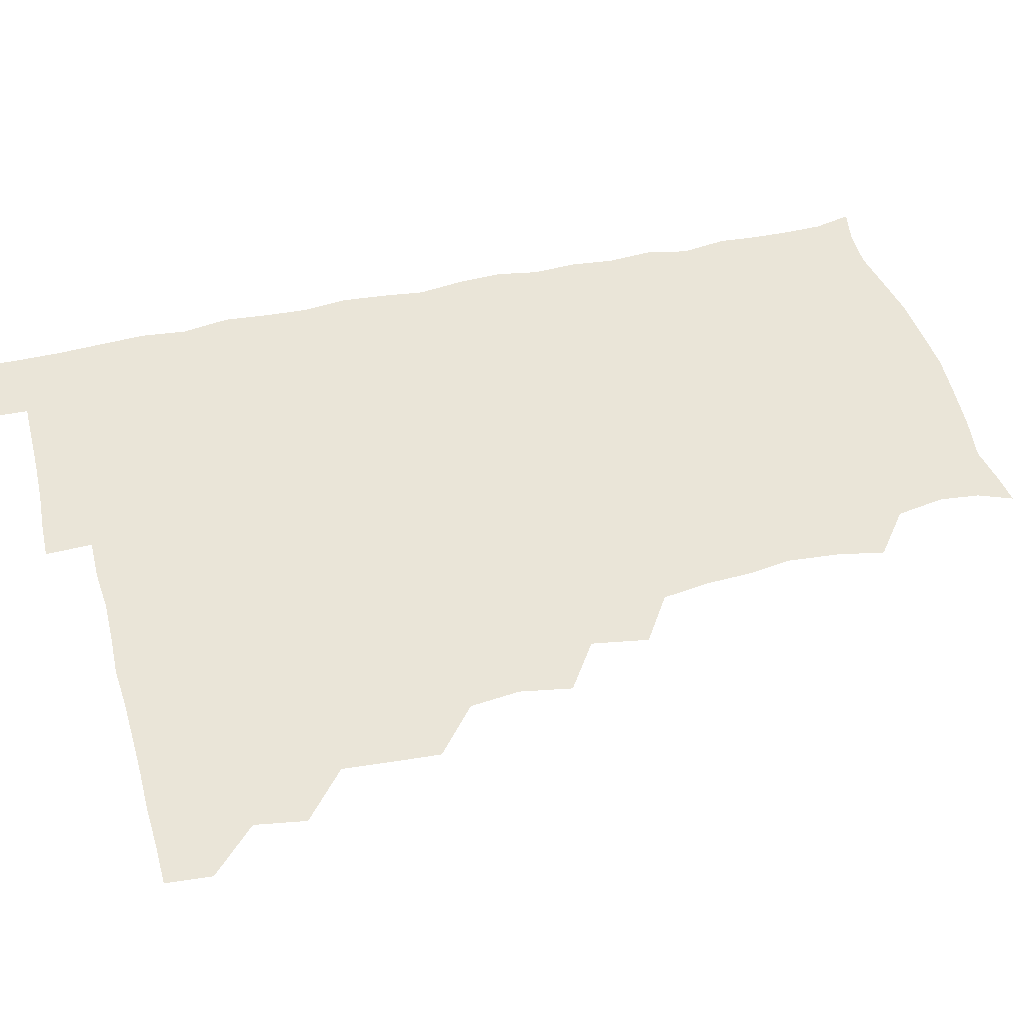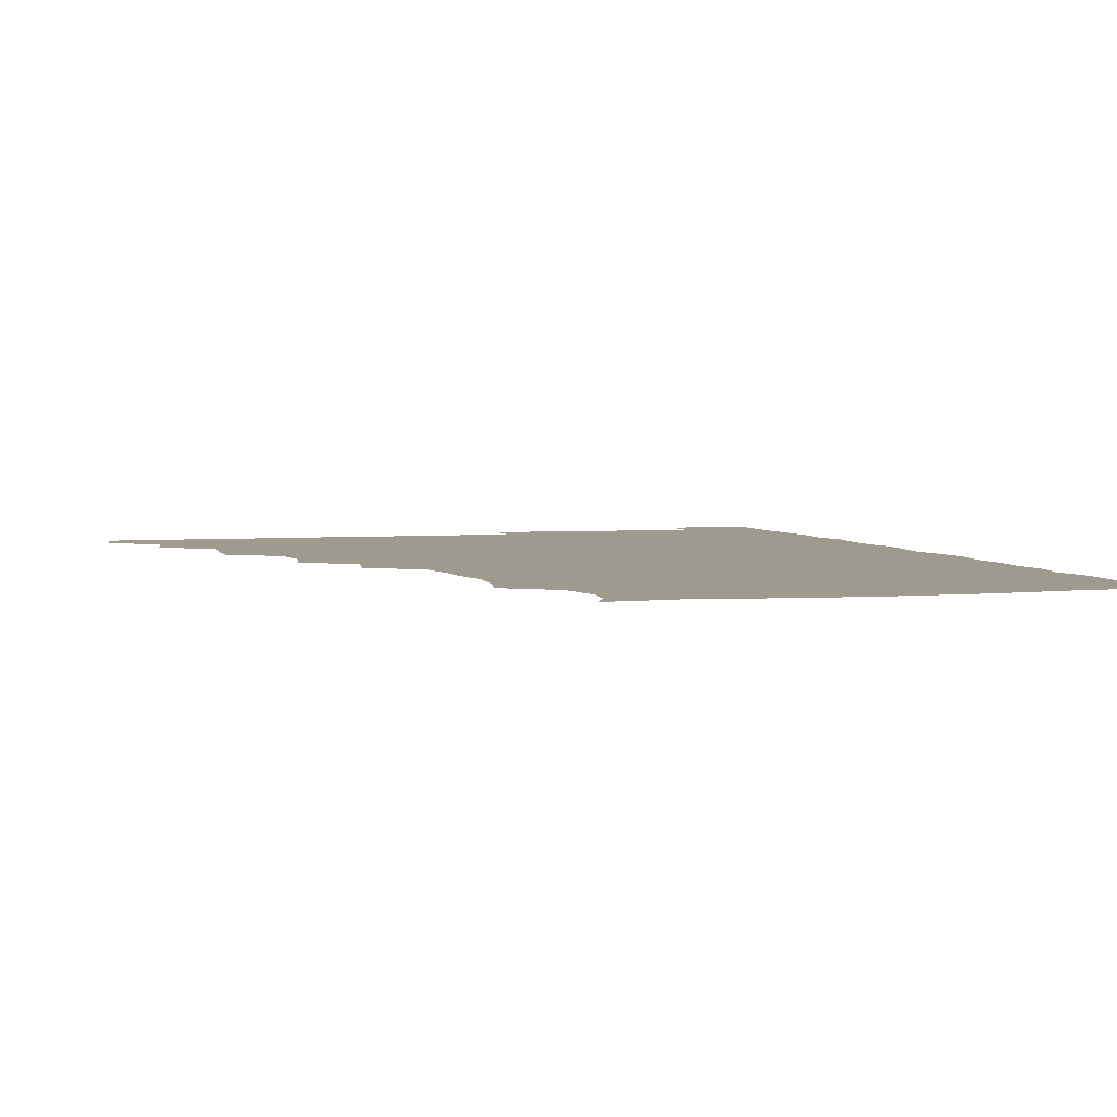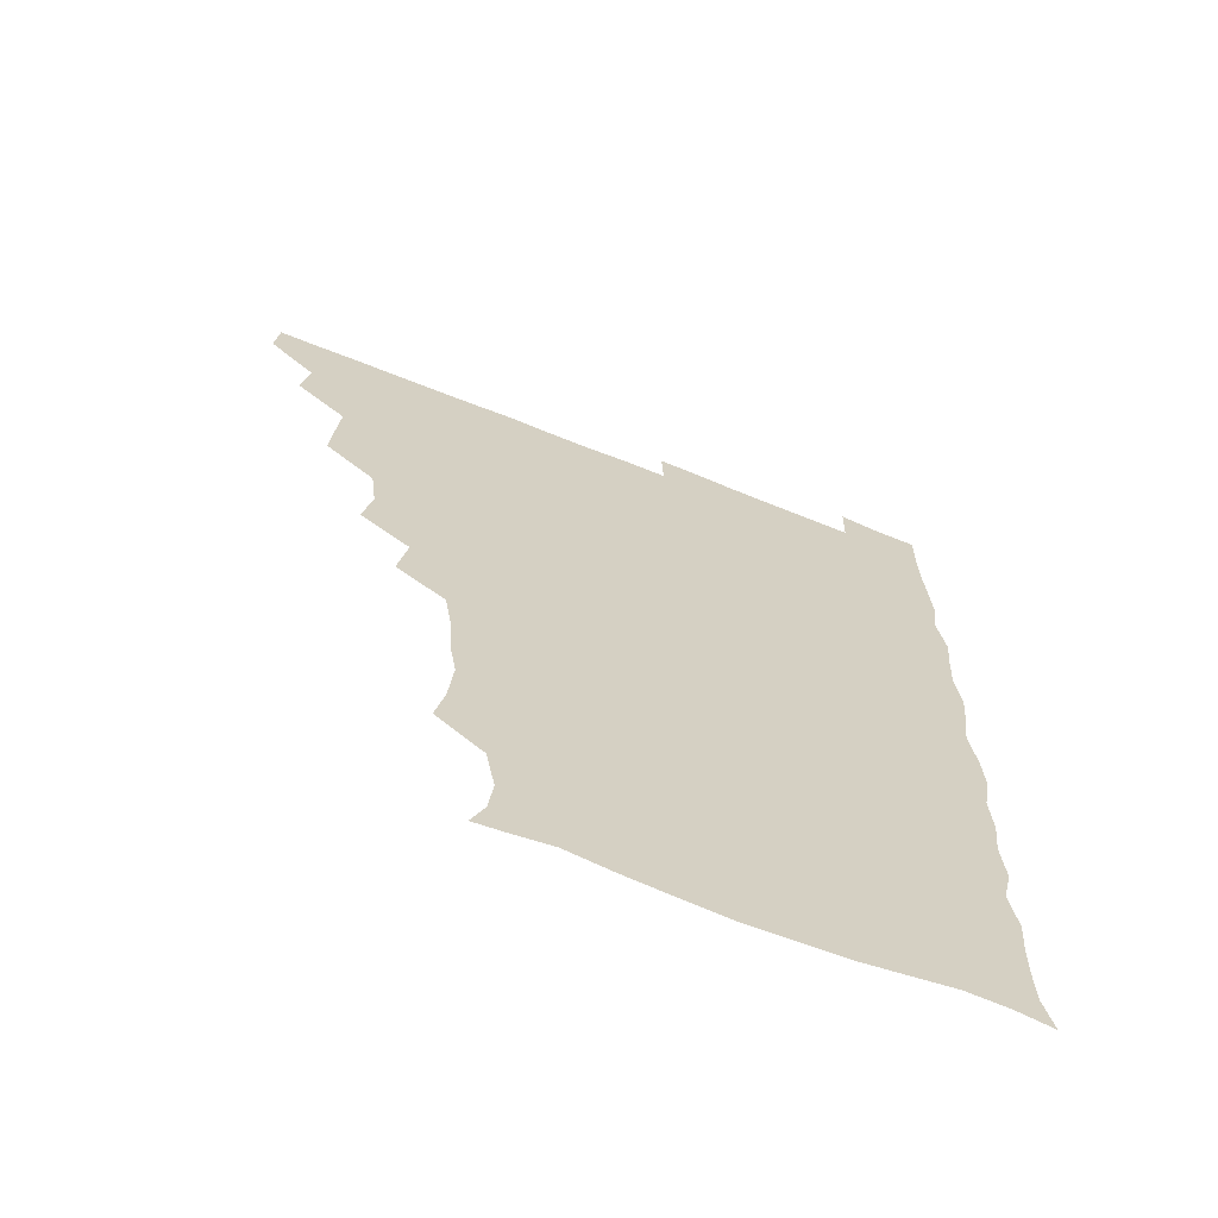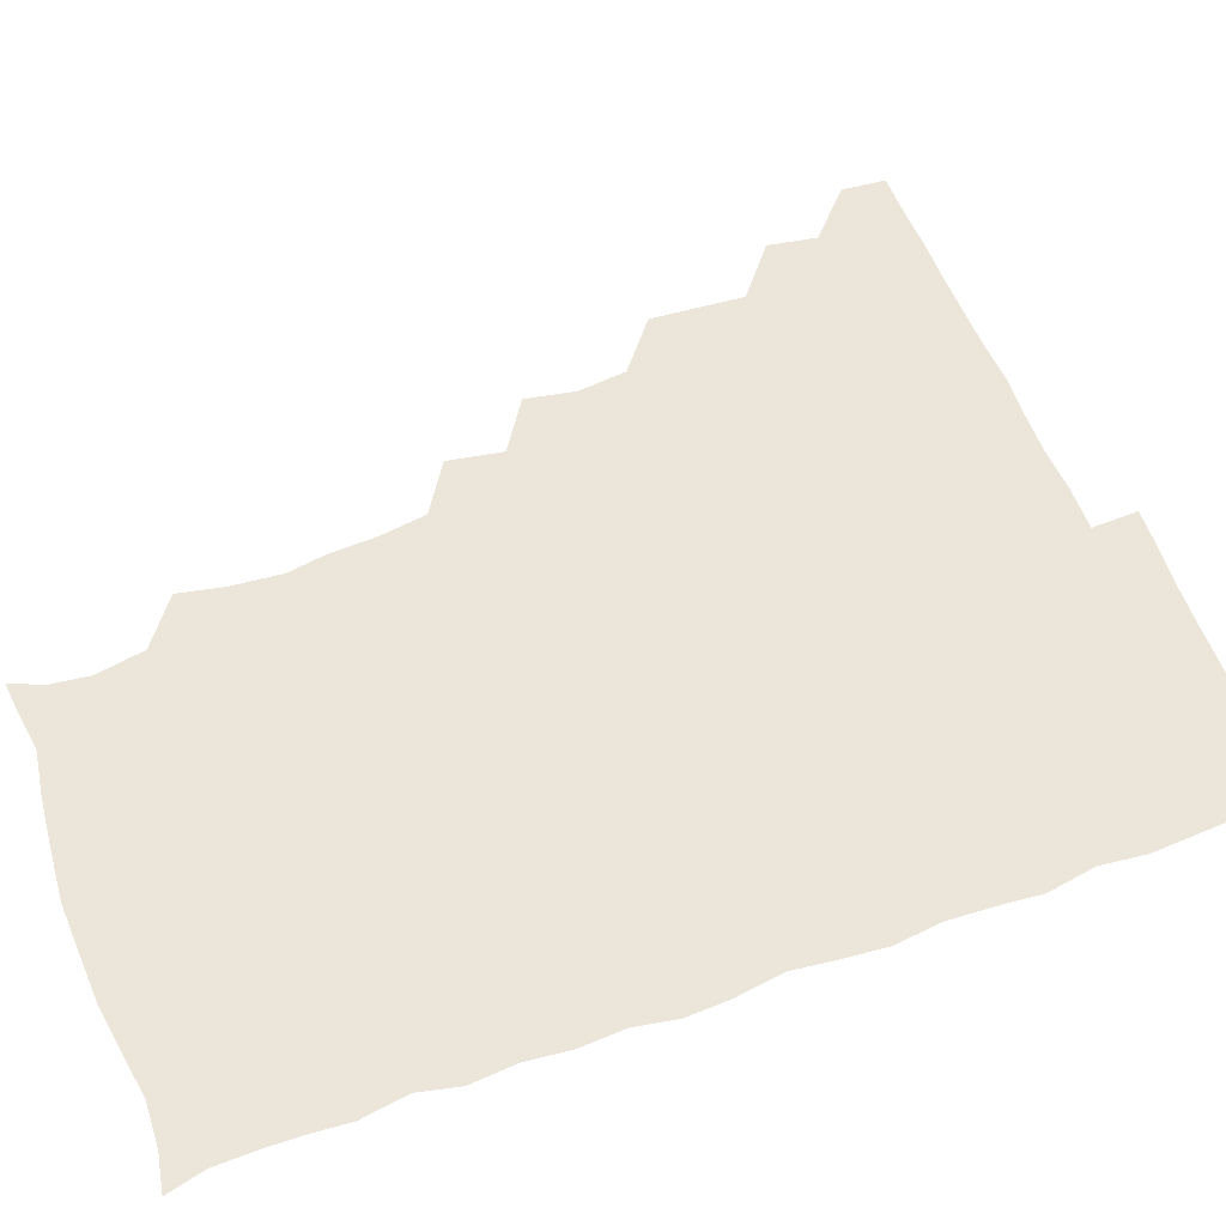
<metadata>
{"format":"obj","ext":"obj","renderer":"f3d","projection":"perspective","resolution":1024,"background":"white","views":[{"elev":44.6,"azim":-104.9,"up":"+Z"},{"elev":3.6,"azim":-16.0,"up":"+Z"},{"elev":-66.9,"azim":-21.9,"up":"+Y"},{"elev":56.0,"azim":69.3,"up":"+Z"}]}
</metadata>
<code>
v 464.9 495.3 0
v 466.2 510.4 0
v 478.4 463.3 0
v 481.3 480.1 0
v 481.6 495.7 0
v 481.7 510.5 0
v 493.7 416.8 0
v 494.7 431.6 0
v 496 449 0
v 496.5 465.6 0
v 497.4 480.8 0
v 496.6 495.9 0
v 496.1 511 0
v 509.8 368.7 0
v 512.9 386 0
v 511 402.8 0
v 513 421.5 0
v 512.2 436.6 0
v 512.7 451.9 0
v 513.4 467 0
v 512.2 481.1 0
v 511.9 495.6 0
v 511.2 510.8 0
v 523.9 338.3 0
v 527.2 357.3 0
v 527.3 374.9 0
v 527.6 391.1 0
v 527.4 406.7 0
v 526.5 420.8 0
v 526 435.4 0
v 527 451.5 0
v 527.2 466.5 0
v 526.8 481 0
v 526.5 495.8 0
v 526.1 511.1 0
v 542.1 247.7 0
v 545.2 263.2 0
v 546.8 281.1 0
v 544.5 294.8 0
v 543.7 310.9 0
v 541.2 327.3 0
v 541.7 345.2 0
v 542.1 360.9 0
v 541.9 376.2 0
v 542.3 392.3 0
v 541.6 406.3 0
v 541.3 421.2 0
v 542.2 437.1 0
v 541.7 451.4 0
v 542.2 466.3 0
v 541.4 481.2 0
v 541.3 495.9 0
v 540.9 511.4 0
v 555.3 193.9 0
v 560 205.2 0
v 561.5 218.5 0
v 558.4 235.3 0
v 558.5 253.5 0
v 558.8 269.3 0
v 558.4 284.4 0
v 558.6 300.6 0
v 557.1 314.9 0
v 557.2 331.4 0
v 556.3 345.6 0
v 557 362.3 0
v 557.1 377.4 0
v 555.9 390.9 0
v 556.9 407.2 0
v 557 422.3 0
v 556.7 436.8 0
v 557.1 452 0
v 556.4 466.4 0
v 556.9 480.8 0
v 556.3 495.7 0
v 555.4 512.2 0
v 565.6 194.8 0
v 569.9 205.9 0
v 574 226.1 0
v 573.3 241.9 0
v 573.4 257.4 0
v 572 270.2 0
v 572.2 286.2 0
v 572.8 303.8 0
v 572.9 317.6 0
v 571.9 332.2 0
v 572.1 347.6 0
v 571.4 361.8 0
v 572 378.4 0
v 572.1 392.7 0
v 571.2 406.4 0
v 571.9 422.7 0
v 571.8 437.2 0
v 571.6 451.7 0
v 571.3 466.2 0
v 571.7 480.7 0
v 571.1 495.9 0
v 570.5 511.5 0
v 580.2 196.8 0
v 586.5 213.6 0
v 587.4 227.1 0
v 587.2 242.6 0
v 587.2 258.6 0
v 586.9 273 0
v 587.5 287.6 0
v 586.6 301.6 0
v 587.1 319.9 0
v 586.5 331.5 0
v 586.7 347.7 0
v 586.5 362.3 0
v 586.3 376.8 0
v 586.7 392.9 0
v 586.3 406.8 0
v 586.3 421.7 0
v 586.5 436.9 0
v 586.3 451.4 0
v 586.4 466.2 0
v 586.4 481 0
v 586 496.1 0
v 585.8 511.1 0
v 596 194.2 0
v 600.9 212.7 0
v 602 228.7 0
v 601.9 243.2 0
v 601.8 256.8 0
v 600.9 270.2 0
v 601.1 288.3 0
v 602.3 303.5 0
v 601.3 317.3 0
v 601.3 332.1 0
v 601.4 348.4 0
v 601.4 362.9 0
v 601.3 377 0
v 601.2 392.4 0
v 601.5 407.6 0
v 601.4 422.1 0
v 601.4 436.9 0
v 601.3 451.4 0
v 601.4 466.2 0
v 601.6 480.8 0
v 601.6 495.4 0
v 600.7 512.1 0
v 613.3 192.4 0
v 616 213 0
v 616.7 228 0
v 616 243 0
v 616.6 259.3 0
v 616.5 274.3 0
v 616.3 286.2 0
v 616 304.9 0
v 616.1 317.4 0
v 616.3 333.4 0
v 616.1 347.8 0
v 616.1 362 0
v 616.1 378.1 0
v 616.1 392.8 0
v 616.1 407.6 0
v 616.2 422 0
v 616 436.4 0
v 616.2 451.4 0
v 616.7 466.5 0
v 616.7 480.7 0
v 616.5 495.4 0
v 616.2 511.8 0
v 615.7 527.7 0
v 630.5 190.9 0
v 630.6 212 0
v 630.7 230.4 0
v 631.1 243.4 0
v 631.3 259.4 0
v 630.9 272.5 0
v 631.4 288.4 0
v 630.8 302.9 0
v 630.7 318 0
v 630.8 333.9 0
v 631 347 0
v 630.8 362.8 0
v 630.8 377.7 0
v 630.8 392.5 0
v 630.8 407.2 0
v 631 423.4 0
v 631 437.1 0
v 631.1 451.5 0
v 631.2 466.4 0
v 631.3 480.9 0
v 631.3 495.5 0
v 630.9 511.2 0
v 629.2 527.3 0
v 647.1 191.5 0
v 645.7 213.4 0
v 646.2 227.3 0
v 645.5 242.4 0
v 645.5 259.1 0
v 645.5 273.2 0
v 645.8 289 0
v 645.4 304.1 0
v 645.8 317 0
v 645.3 332.9 0
v 645.4 348.3 0
v 645.5 362.6 0
v 645.5 377.7 0
v 645.5 392.5 0
v 645.3 408.5 0
v 645.6 422.5 0
v 645.7 436.9 0
v 645.9 451.6 0
v 645.9 466.7 0
v 646 481.1 0
v 646.1 495.7 0
v 646.8 509.4 0
v 644.3 526.2 0
v 664 192.2 0
v 660.9 211.6 0
v 660.2 229.1 0
v 660.5 242.2 0
v 659.4 259.4 0
v 660.4 272.2 0
v 659.6 289.7 0
v 659.9 303.8 0
v 660.2 317.7 0
v 659.9 333.2 0
v 659.7 348.5 0
v 660.5 362 0
v 660.3 377.5 0
v 660.8 391.2 0
v 659.9 408 0
v 660.2 422.4 0
v 660.7 436.4 0
v 660.5 452 0
v 660.4 466.8 0
v 660.8 481.2 0
v 660.9 495.8 0
v 660.9 510.3 0
v 660 525.7 0
v 680.3 194.6 0
v 676.2 212.1 0
v 674.9 228.4 0
v 674.9 243.4 0
v 674.6 257.8 0
v 674.5 273.2 0
v 673.9 289.1 0
v 673.8 304 0
v 674.8 317.6 0
v 674.1 333.5 0
v 675.1 347.1 0
v 674.9 362.1 0
v 674.3 378.2 0
v 675 392 0
v 673.9 408.5 0
v 674.7 422.4 0
v 674.9 437.2 0
v 675.4 451.5 0
v 675.2 466.7 0
v 675.1 481.8 0
v 675.7 496 0
v 675.7 510.8 0
v 675.8 525.5 0
v 695.6 196.9 0
v 691.8 211.4 0
v 689.9 227.1 0
v 688.8 243.5 0
v 688.4 258.5 0
v 688.7 272.8 0
v 688.3 288.4 0
v 689.4 301.6 0
v 688 318.9 0
v 689.1 332.5 0
v 688.6 348.2 0
v 689.1 362.1 0
v 688.4 377.9 0
v 689.2 392.3 0
v 689.1 407.3 0
v 689.1 422.2 0
v 688.9 437.4 0
v 690 451.5 0
v 689 467.5 0
v 689.8 481.6 0
v 689.9 496.2 0
v 690.7 510.8 0
v 691.1 525.3 0
v 691.6 542.7 0
v 710.3 196.2 0
v 706.4 210.1 0
v 705 224.8 0
v 704.7 239.6 0
v 702.8 256.4 0
v 703.1 270.5 0
v 703.2 286.3 0
v 702.6 301.5 0
v 703.3 316.2 0
v 703.8 330.7 0
v 705 345.4 0
v 703.3 361.2 0
v 703.4 375.7 0
v 704.9 390.1 0
v 704.1 405.9 0
v 704.9 420 0
v 703.2 436.6 0
v 705.2 450.4 0
v 703.3 466.7 0
v 703.6 481.5 0
v 704.7 495.8 0
v 705.2 510.6 0
v 705 525.2 0
v 705.8 540.8 0
v 723.3 193.7 0
v 720 206.7 0
v 719.7 219.8 0
v 719.9 233.3 0
v 721 246.9 0
v 718.5 263.1 0
v 721.6 277 0
v 720.4 292.8 0
v 721.9 307.8 0
v 721.1 323.6 0
v 723.6 337.9 0
v 722.9 352.9 0
v 720.5 369.4 0
v 722.3 384.5 0
v 723.6 399.5 0
v 721.7 415.4 0
v 722.4 431 0
v 723.7 445.4 0
v 720.9 462.3 0
v 722.6 477.7 0
v 721.7 493.6 0
v 720.7 510.1 0
v 720.5 525.6 0
v 720.8 540.6 0
f 4 5 1
f 1 5 2
f 5 6 2
f 9 10 3
f 3 10 4
f 10 11 4
f 4 11 5
f 11 12 5
f 5 12 6
f 12 13 6
f 16 17 7
f 7 17 8
f 17 18 8
f 8 18 9
f 18 19 9
f 9 19 10
f 19 20 10
f 10 20 11
f 20 21 11
f 11 21 12
f 21 22 12
f 12 22 13
f 22 23 13
f 25 26 14
f 14 26 15
f 26 27 15
f 15 27 16
f 27 28 16
f 16 28 17
f 28 29 17
f 17 29 18
f 29 30 18
f 18 30 19
f 30 31 19
f 19 31 20
f 31 32 20
f 20 32 21
f 32 33 21
f 21 33 22
f 33 34 22
f 22 34 23
f 34 35 23
f 41 42 24
f 24 42 25
f 42 43 25
f 25 43 26
f 43 44 26
f 26 44 27
f 44 45 27
f 27 45 28
f 45 46 28
f 28 46 29
f 46 47 29
f 29 47 30
f 47 48 30
f 30 48 31
f 48 49 31
f 31 49 32
f 49 50 32
f 32 50 33
f 50 51 33
f 33 51 34
f 51 52 34
f 34 52 35
f 52 53 35
f 57 58 36
f 36 58 37
f 58 59 37
f 37 59 38
f 59 60 38
f 38 60 39
f 60 61 39
f 39 61 40
f 61 62 40
f 40 62 41
f 62 63 41
f 41 63 42
f 63 64 42
f 42 64 43
f 64 65 43
f 43 65 44
f 65 66 44
f 44 66 45
f 66 67 45
f 45 67 46
f 67 68 46
f 46 68 47
f 68 69 47
f 47 69 48
f 69 70 48
f 48 70 49
f 70 71 49
f 49 71 50
f 71 72 50
f 50 72 51
f 72 73 51
f 51 73 52
f 73 74 52
f 52 74 53
f 74 75 53
f 54 76 55
f 76 77 55
f 55 77 56
f 77 78 56
f 56 78 57
f 78 79 57
f 57 79 58
f 79 80 58
f 58 80 59
f 80 81 59
f 59 81 60
f 81 82 60
f 60 82 61
f 82 83 61
f 61 83 62
f 83 84 62
f 62 84 63
f 84 85 63
f 63 85 64
f 85 86 64
f 64 86 65
f 86 87 65
f 65 87 66
f 87 88 66
f 66 88 67
f 88 89 67
f 67 89 68
f 89 90 68
f 68 90 69
f 90 91 69
f 69 91 70
f 91 92 70
f 70 92 71
f 92 93 71
f 71 93 72
f 93 94 72
f 72 94 73
f 94 95 73
f 73 95 74
f 95 96 74
f 74 96 75
f 96 97 75
f 76 98 77
f 98 99 77
f 77 99 78
f 99 100 78
f 78 100 79
f 100 101 79
f 79 101 80
f 101 102 80
f 80 102 81
f 102 103 81
f 81 103 82
f 103 104 82
f 82 104 83
f 104 105 83
f 83 105 84
f 105 106 84
f 84 106 85
f 106 107 85
f 85 107 86
f 107 108 86
f 86 108 87
f 108 109 87
f 87 109 88
f 109 110 88
f 88 110 89
f 110 111 89
f 89 111 90
f 111 112 90
f 90 112 91
f 112 113 91
f 91 113 92
f 113 114 92
f 92 114 93
f 114 115 93
f 93 115 94
f 115 116 94
f 94 116 95
f 116 117 95
f 95 117 96
f 117 118 96
f 96 118 97
f 118 119 97
f 98 120 99
f 120 121 99
f 99 121 100
f 121 122 100
f 100 122 101
f 122 123 101
f 101 123 102
f 123 124 102
f 102 124 103
f 124 125 103
f 103 125 104
f 125 126 104
f 104 126 105
f 126 127 105
f 105 127 106
f 127 128 106
f 106 128 107
f 128 129 107
f 107 129 108
f 129 130 108
f 108 130 109
f 130 131 109
f 109 131 110
f 131 132 110
f 110 132 111
f 132 133 111
f 111 133 112
f 133 134 112
f 112 134 113
f 134 135 113
f 113 135 114
f 135 136 114
f 114 136 115
f 136 137 115
f 115 137 116
f 137 138 116
f 116 138 117
f 138 139 117
f 117 139 118
f 139 140 118
f 118 140 119
f 140 141 119
f 120 142 121
f 142 143 121
f 121 143 122
f 143 144 122
f 122 144 123
f 144 145 123
f 123 145 124
f 145 146 124
f 124 146 125
f 146 147 125
f 125 147 126
f 147 148 126
f 126 148 127
f 148 149 127
f 127 149 128
f 149 150 128
f 128 150 129
f 150 151 129
f 129 151 130
f 151 152 130
f 130 152 131
f 152 153 131
f 131 153 132
f 153 154 132
f 132 154 133
f 154 155 133
f 133 155 134
f 155 156 134
f 134 156 135
f 156 157 135
f 135 157 136
f 157 158 136
f 136 158 137
f 158 159 137
f 137 159 138
f 159 160 138
f 138 160 139
f 160 161 139
f 139 161 140
f 161 162 140
f 140 162 141
f 162 163 141
f 142 165 143
f 165 166 143
f 143 166 144
f 166 167 144
f 144 167 145
f 167 168 145
f 145 168 146
f 168 169 146
f 146 169 147
f 169 170 147
f 147 170 148
f 170 171 148
f 148 171 149
f 171 172 149
f 149 172 150
f 172 173 150
f 150 173 151
f 173 174 151
f 151 174 152
f 174 175 152
f 152 175 153
f 175 176 153
f 153 176 154
f 176 177 154
f 154 177 155
f 177 178 155
f 155 178 156
f 178 179 156
f 156 179 157
f 179 180 157
f 157 180 158
f 180 181 158
f 158 181 159
f 181 182 159
f 159 182 160
f 182 183 160
f 160 183 161
f 183 184 161
f 161 184 162
f 184 185 162
f 162 185 163
f 185 186 163
f 163 186 164
f 186 187 164
f 165 188 166
f 188 189 166
f 166 189 167
f 189 190 167
f 167 190 168
f 190 191 168
f 168 191 169
f 191 192 169
f 169 192 170
f 192 193 170
f 170 193 171
f 193 194 171
f 171 194 172
f 194 195 172
f 172 195 173
f 195 196 173
f 173 196 174
f 196 197 174
f 174 197 175
f 197 198 175
f 175 198 176
f 198 199 176
f 176 199 177
f 199 200 177
f 177 200 178
f 200 201 178
f 178 201 179
f 201 202 179
f 179 202 180
f 202 203 180
f 180 203 181
f 203 204 181
f 181 204 182
f 204 205 182
f 182 205 183
f 205 206 183
f 183 206 184
f 206 207 184
f 184 207 185
f 207 208 185
f 185 208 186
f 208 209 186
f 186 209 187
f 209 210 187
f 188 211 189
f 211 212 189
f 189 212 190
f 212 213 190
f 190 213 191
f 213 214 191
f 191 214 192
f 214 215 192
f 192 215 193
f 215 216 193
f 193 216 194
f 216 217 194
f 194 217 195
f 217 218 195
f 195 218 196
f 218 219 196
f 196 219 197
f 219 220 197
f 197 220 198
f 220 221 198
f 198 221 199
f 221 222 199
f 199 222 200
f 222 223 200
f 200 223 201
f 223 224 201
f 201 224 202
f 224 225 202
f 202 225 203
f 225 226 203
f 203 226 204
f 226 227 204
f 204 227 205
f 227 228 205
f 205 228 206
f 228 229 206
f 206 229 207
f 229 230 207
f 207 230 208
f 230 231 208
f 208 231 209
f 231 232 209
f 209 232 210
f 232 233 210
f 211 234 212
f 234 235 212
f 212 235 213
f 235 236 213
f 213 236 214
f 236 237 214
f 214 237 215
f 237 238 215
f 215 238 216
f 238 239 216
f 216 239 217
f 239 240 217
f 217 240 218
f 240 241 218
f 218 241 219
f 241 242 219
f 219 242 220
f 242 243 220
f 220 243 221
f 243 244 221
f 221 244 222
f 244 245 222
f 222 245 223
f 245 246 223
f 223 246 224
f 246 247 224
f 224 247 225
f 247 248 225
f 225 248 226
f 248 249 226
f 226 249 227
f 249 250 227
f 227 250 228
f 250 251 228
f 228 251 229
f 251 252 229
f 229 252 230
f 252 253 230
f 230 253 231
f 253 254 231
f 231 254 232
f 254 255 232
f 232 255 233
f 255 256 233
f 234 257 235
f 257 258 235
f 235 258 236
f 258 259 236
f 236 259 237
f 259 260 237
f 237 260 238
f 260 261 238
f 238 261 239
f 261 262 239
f 239 262 240
f 262 263 240
f 240 263 241
f 263 264 241
f 241 264 242
f 264 265 242
f 242 265 243
f 265 266 243
f 243 266 244
f 266 267 244
f 244 267 245
f 267 268 245
f 245 268 246
f 268 269 246
f 246 269 247
f 269 270 247
f 247 270 248
f 270 271 248
f 248 271 249
f 271 272 249
f 249 272 250
f 272 273 250
f 250 273 251
f 273 274 251
f 251 274 252
f 274 275 252
f 252 275 253
f 275 276 253
f 253 276 254
f 276 277 254
f 254 277 255
f 277 278 255
f 255 278 256
f 278 279 256
f 257 281 258
f 281 282 258
f 258 282 259
f 282 283 259
f 259 283 260
f 283 284 260
f 260 284 261
f 284 285 261
f 261 285 262
f 285 286 262
f 262 286 263
f 286 287 263
f 263 287 264
f 287 288 264
f 264 288 265
f 288 289 265
f 265 289 266
f 289 290 266
f 266 290 267
f 290 291 267
f 267 291 268
f 291 292 268
f 268 292 269
f 292 293 269
f 269 293 270
f 293 294 270
f 270 294 271
f 294 295 271
f 271 295 272
f 295 296 272
f 272 296 273
f 296 297 273
f 273 297 274
f 297 298 274
f 274 298 275
f 298 299 275
f 275 299 276
f 299 300 276
f 276 300 277
f 300 301 277
f 277 301 278
f 301 302 278
f 278 302 279
f 302 303 279
f 279 303 280
f 303 304 280
f 281 305 282
f 305 306 282
f 282 306 283
f 306 307 283
f 283 307 284
f 307 308 284
f 284 308 285
f 308 309 285
f 285 309 286
f 309 310 286
f 286 310 287
f 310 311 287
f 287 311 288
f 311 312 288
f 288 312 289
f 312 313 289
f 289 313 290
f 313 314 290
f 290 314 291
f 314 315 291
f 291 315 292
f 315 316 292
f 292 316 293
f 316 317 293
f 293 317 294
f 317 318 294
f 294 318 295
f 318 319 295
f 295 319 296
f 319 320 296
f 296 320 297
f 320 321 297
f 297 321 298
f 321 322 298
f 298 322 299
f 322 323 299
f 299 323 300
f 323 324 300
f 300 324 301
f 324 325 301
f 301 325 302
f 325 326 302
f 302 326 303
f 326 327 303
f 303 327 304
f 327 328 304

</code>
